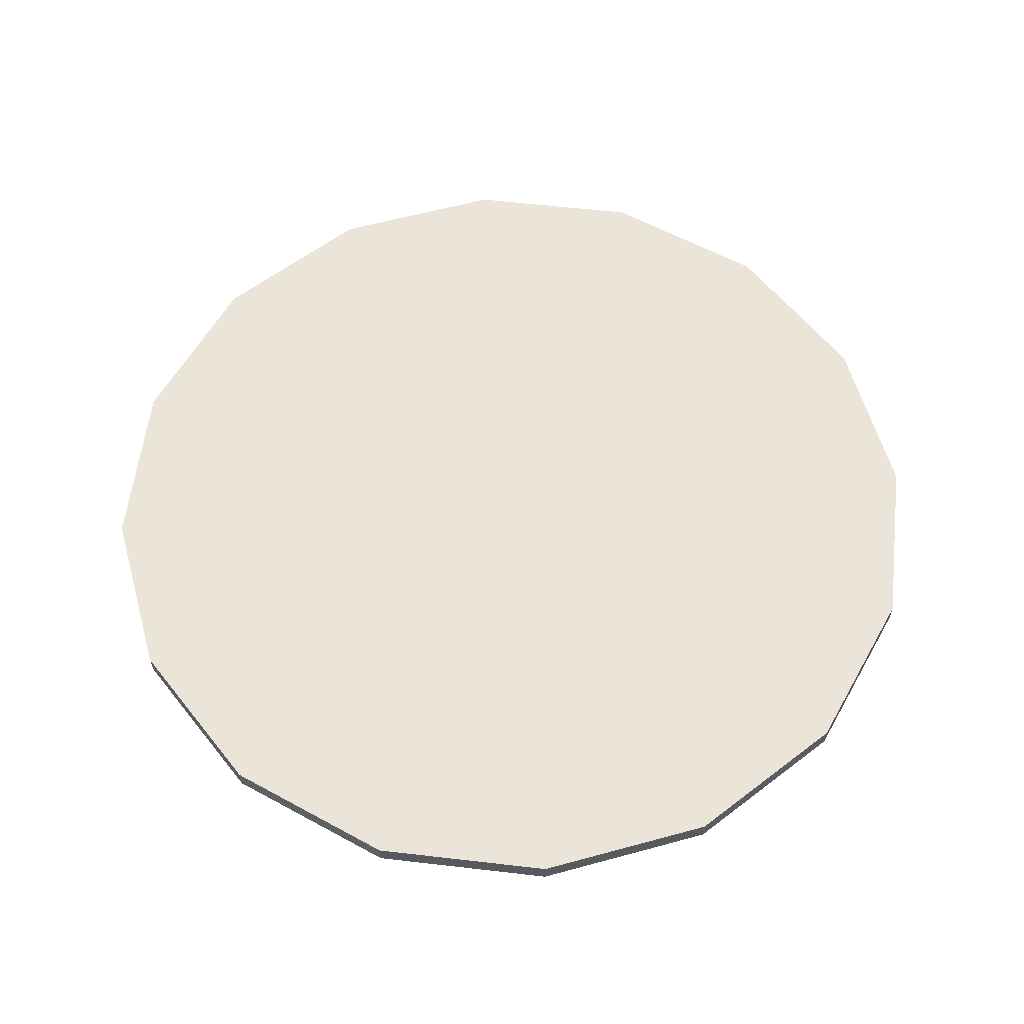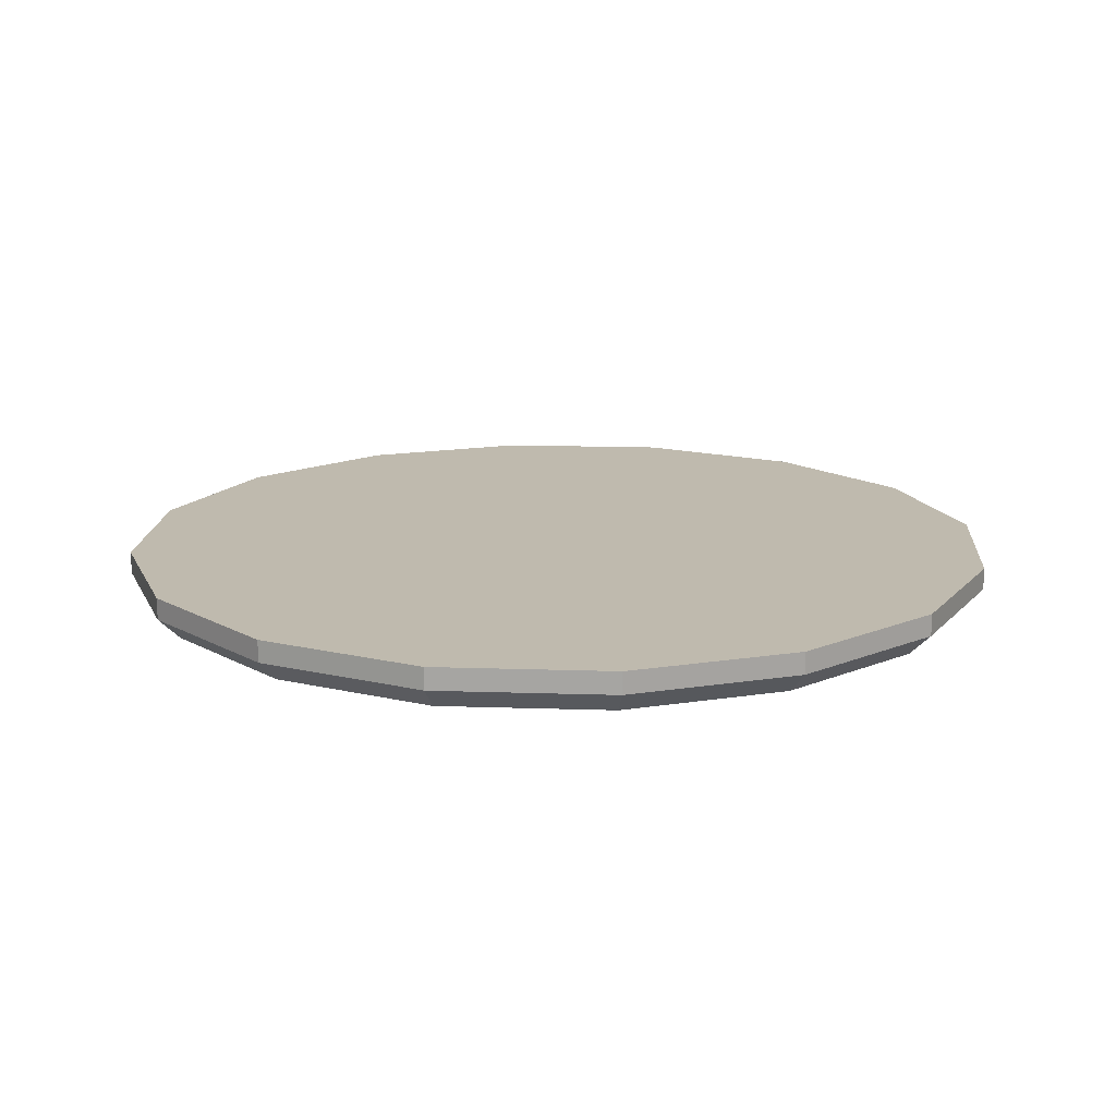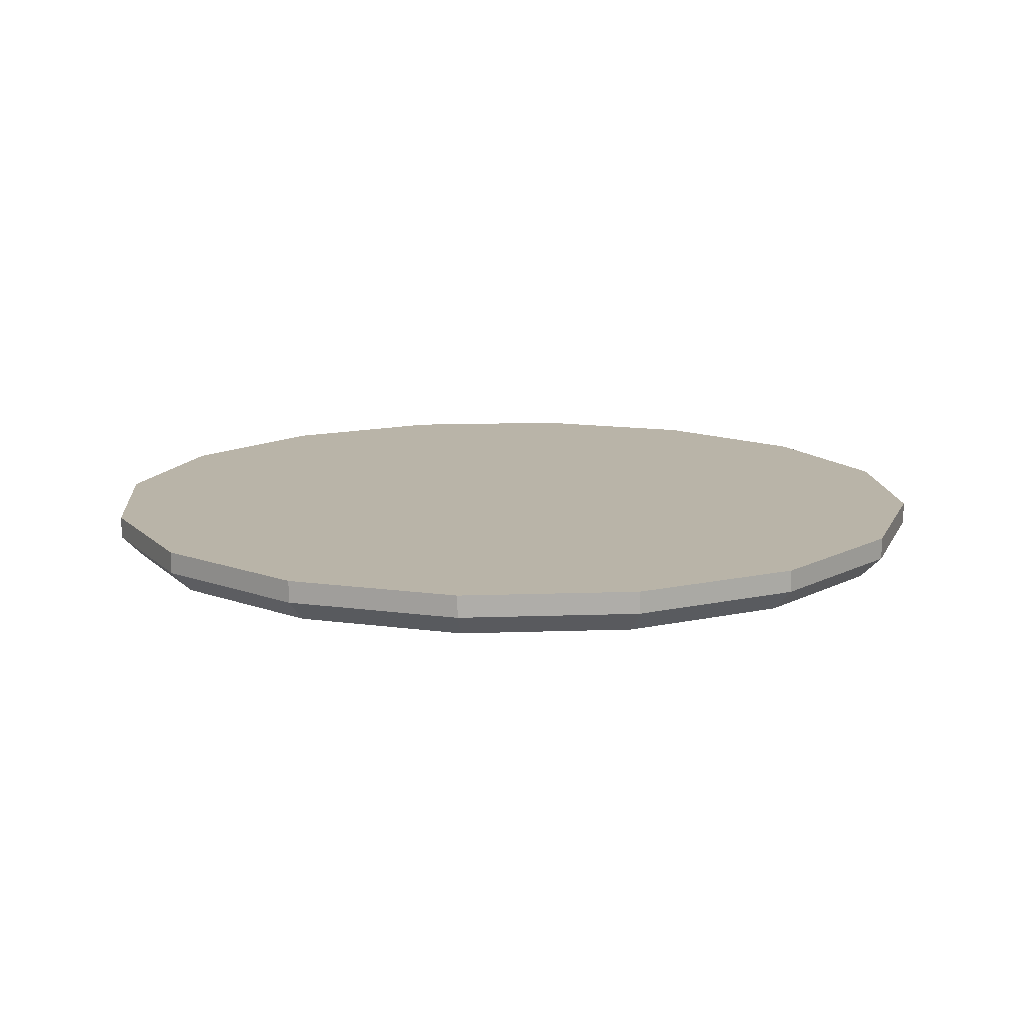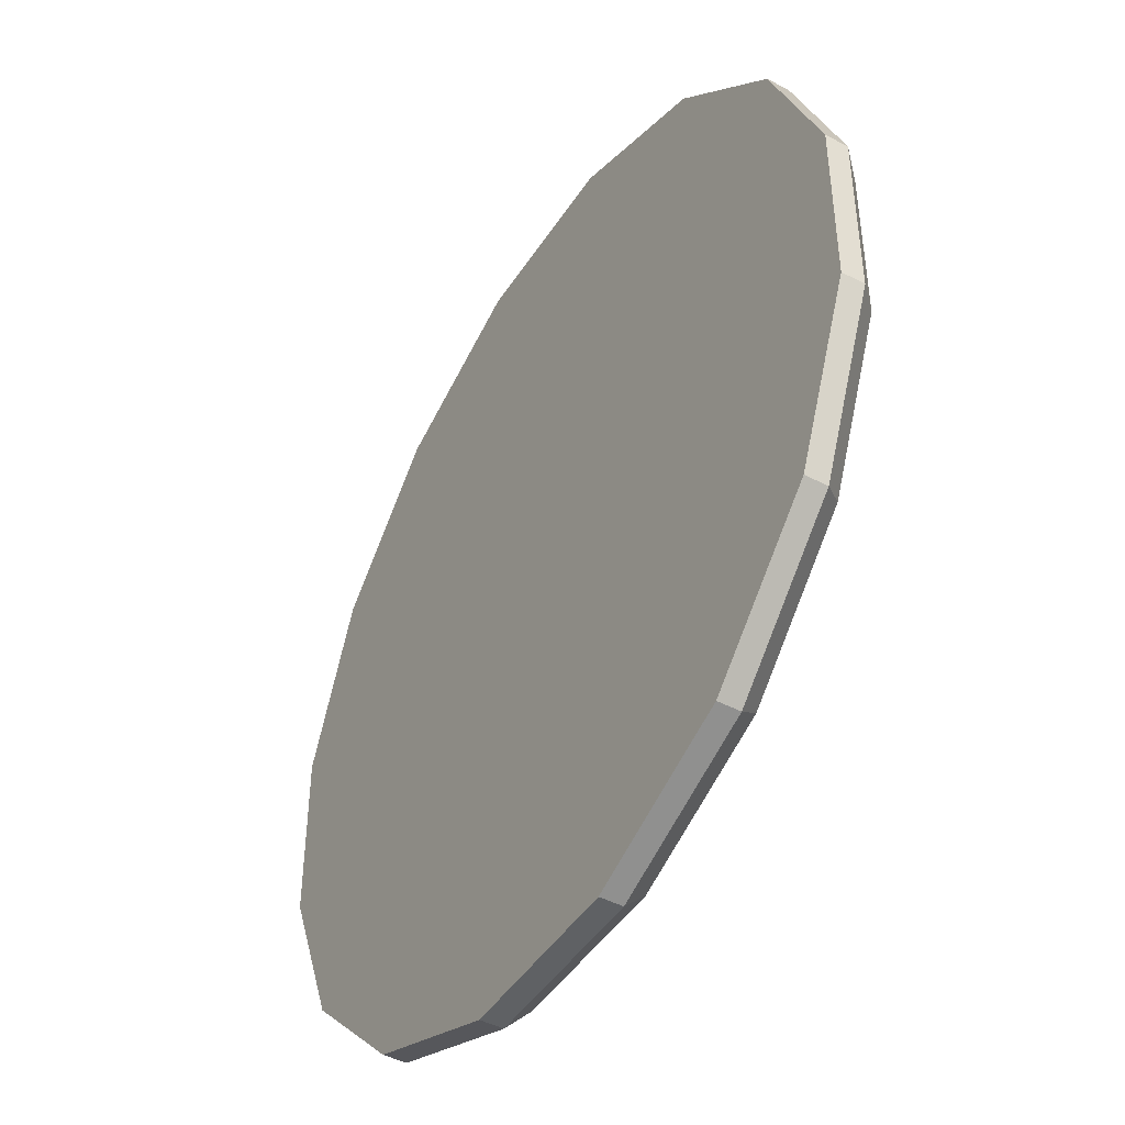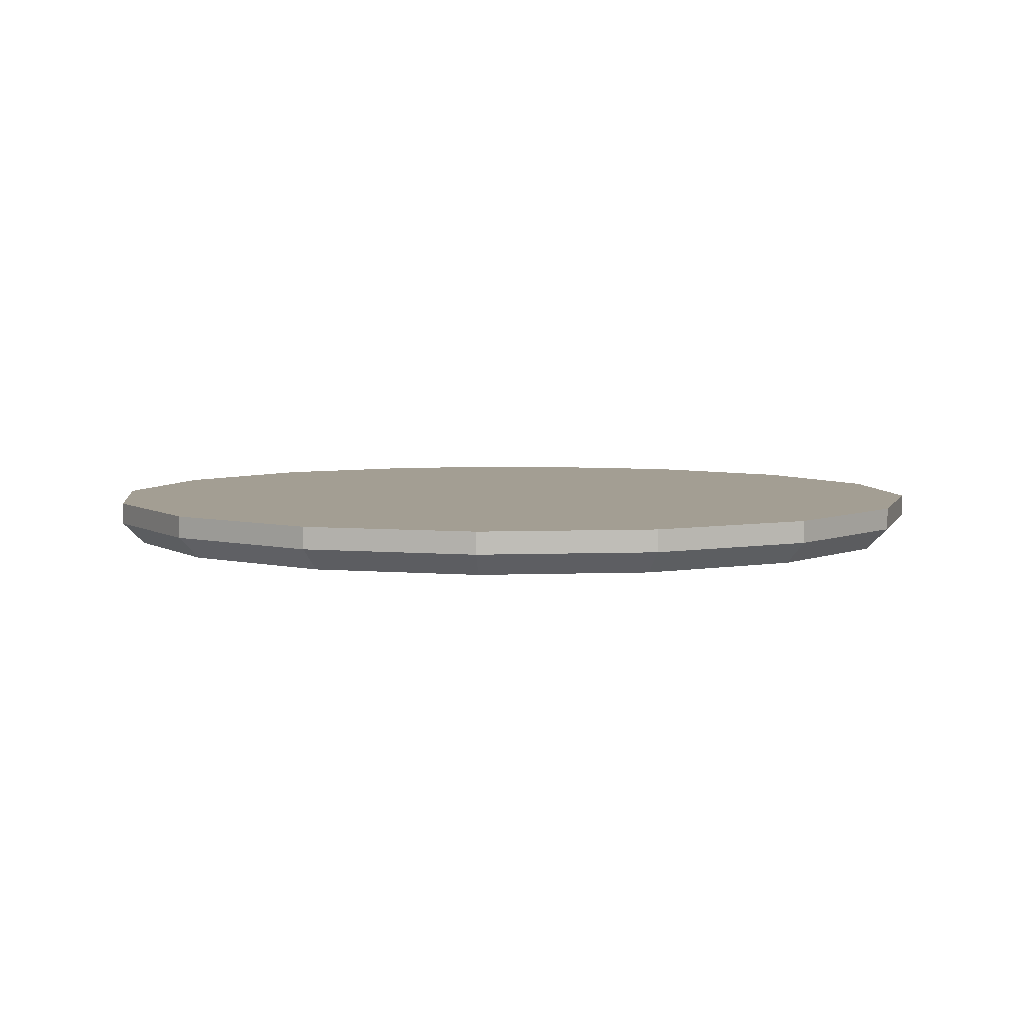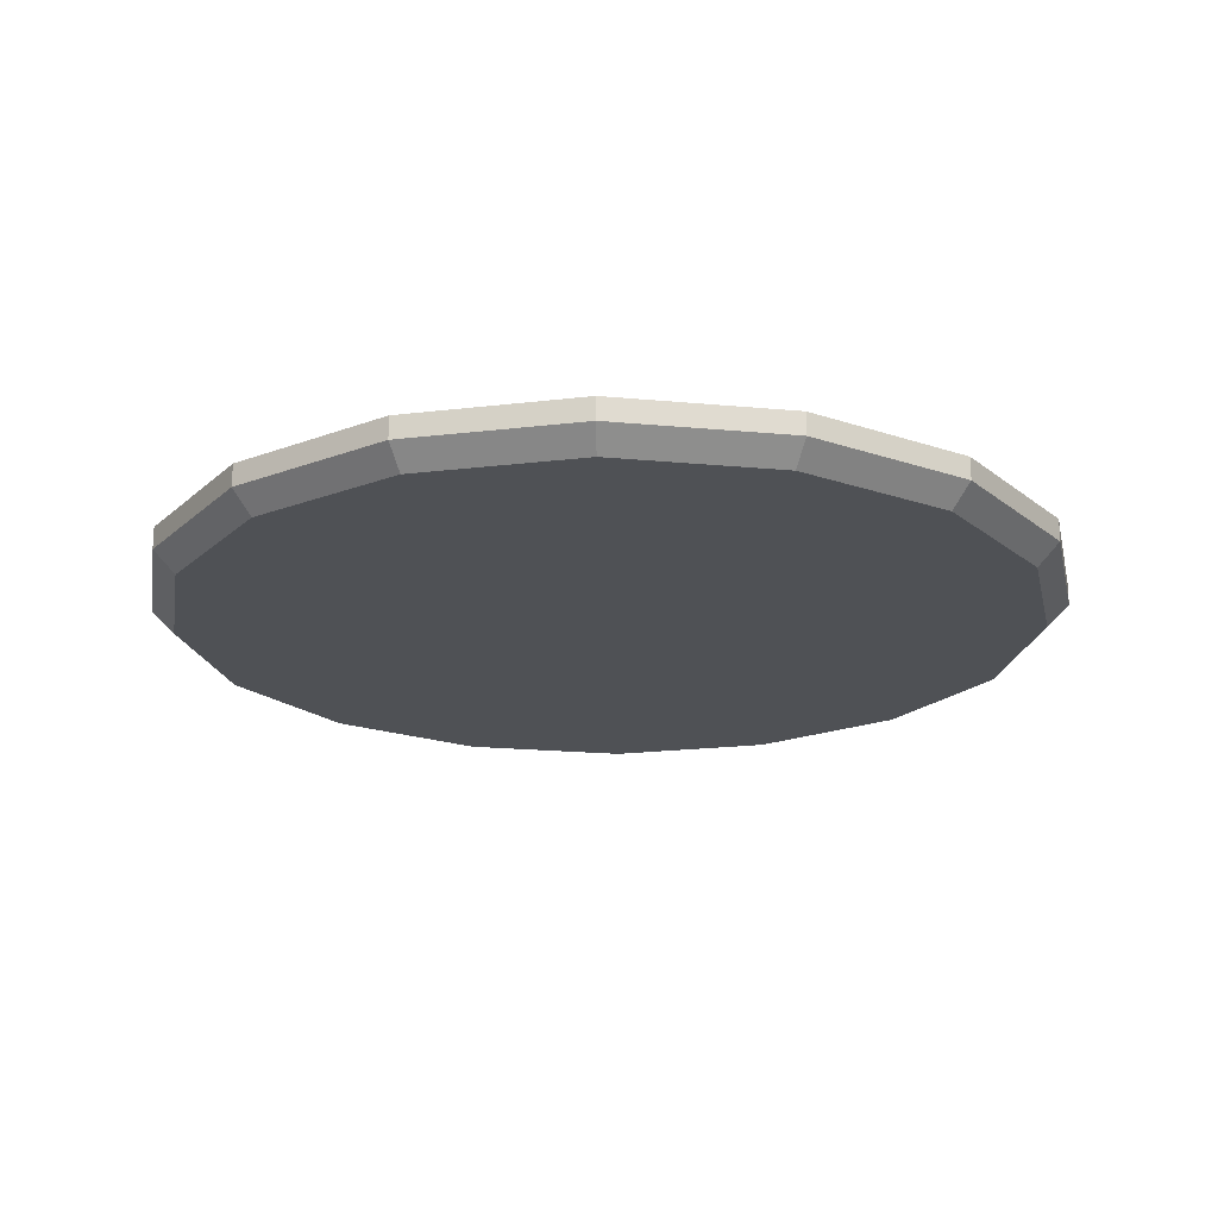
<metadata>
{"format":"obj","ext":"obj","renderer":"f3d","projection":"perspective","resolution":1024,"background":"white","views":[{"elev":59.2,"azim":29.3,"up":"+Y"},{"elev":15.7,"azim":-131.0,"up":"+Y"},{"elev":13.1,"azim":-4.6,"up":"+Y"},{"elev":-45.8,"azim":-121.1,"up":"+Z"},{"elev":5.2,"azim":128.1,"up":"+Y"},{"elev":-19.8,"azim":-167.4,"up":"+Y"}]}
</metadata>
<code>
o Eridani_Mount_1_Collider
v 1.25 0.06253 -0.2486
v 1.25 0.06253 0.2486
v 1.06 0.06253 0.7081
v 0.7081 0.06253 1.06
v 0.2486 0.06253 1.25
v -0.2486 0.06253 1.25
v -0.7081 0.06253 1.06
v -1.06 0.06253 0.7081
v -1.25 0.06253 0.2486
v -1.25 0.06253 -0.2486
v -1.06 0.06253 -0.7081
v -0.7081 0.06253 -1.06
v -0.2486 0.06253 -1.25
v 0.2486 0.06253 -1.25
v 0.7081 0.06253 -1.06
v 1.06 0.06253 -0.7081
v 1.25 0 -0.2486
v 1.25 0 0.2486
v 1.06 0 0.7081
v 0.7081 0 1.06
v 0.2486 0 1.25
v -0.2486 0 1.25
v -0.7081 0 1.06
v -1.06 0 0.7081
v -1.25 0 0.2486
v -1.25 0 -0.2486
v -1.06 0 -0.7081
v -0.7081 0 -1.06
v -0.2486 0 -1.25
v 0.2486 0 -1.25
v 0.7081 0 -1.06
v 1.06 0 -0.7081
v 1.188 -0.06253 -0.2362
v 1.188 -0.06253 0.2362
v 1.007 -0.06253 0.6727
v 0.6727 -0.06253 1.007
v 0.2362 -0.06253 1.188
v -0.2362 -0.06253 1.188
v -0.6727 -0.06253 1.007
v -1.007 -0.06253 0.6727
v -1.188 -0.06253 0.2362
v -1.188 -0.06253 -0.2362
v -1.007 -0.06253 -0.6727
v -0.6727 -0.06253 -1.007
v -0.2362 -0.06253 -1.188
v 0.2362 -0.06253 -1.188
v 0.6727 -0.06253 -1.007
v 1.007 -0.06253 -0.6727
g Eridani_Mount_1_Collider_default
f 1 17 32 16
f 3 19 18 2
f 5 21 20 4
f 7 23 22 6
f 9 25 24 8
f 13 29 28 12
f 15 31 30 14
f 18 34 33 17
f 20 36 35 19
f 22 38 37 21
f 24 40 39 23
f 27 43 42 26
f 30 46 45 29
f 32 48 47 31
f 2 18 17 1
f 4 20 19 3
f 6 22 21 5
f 8 24 23 7
f 10 26 25 9
f 12 28 27 11
f 14 30 29 13
f 16 32 31 15
f 17 33 48 32
f 19 35 34 18
f 21 37 36 20
f 23 39 38 22
f 25 41 40 24
f 29 45 44 28
f 31 47 46 30
f 1 16 15 14 13 12 11 10 9 8 7 6 5 4 3 2
f 26 42 41 25
f 28 44 43 27
f 11 27 26 10
f 34 35 36 37 38 39 40 41 42 43 44 45 46 47 48 33

</code>
